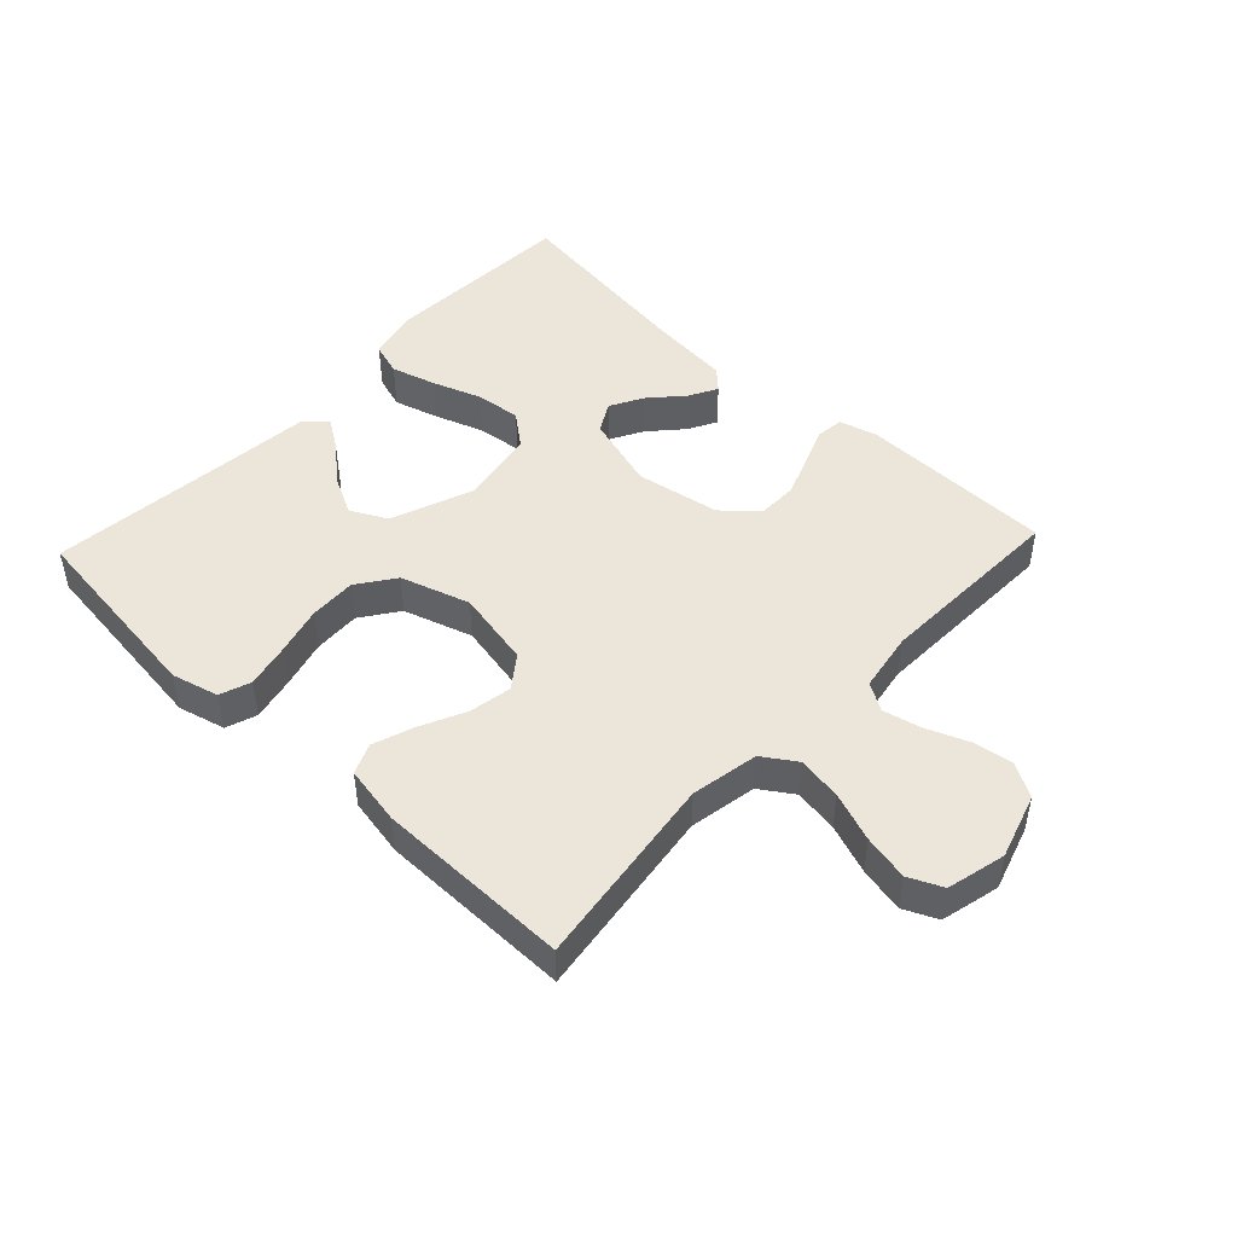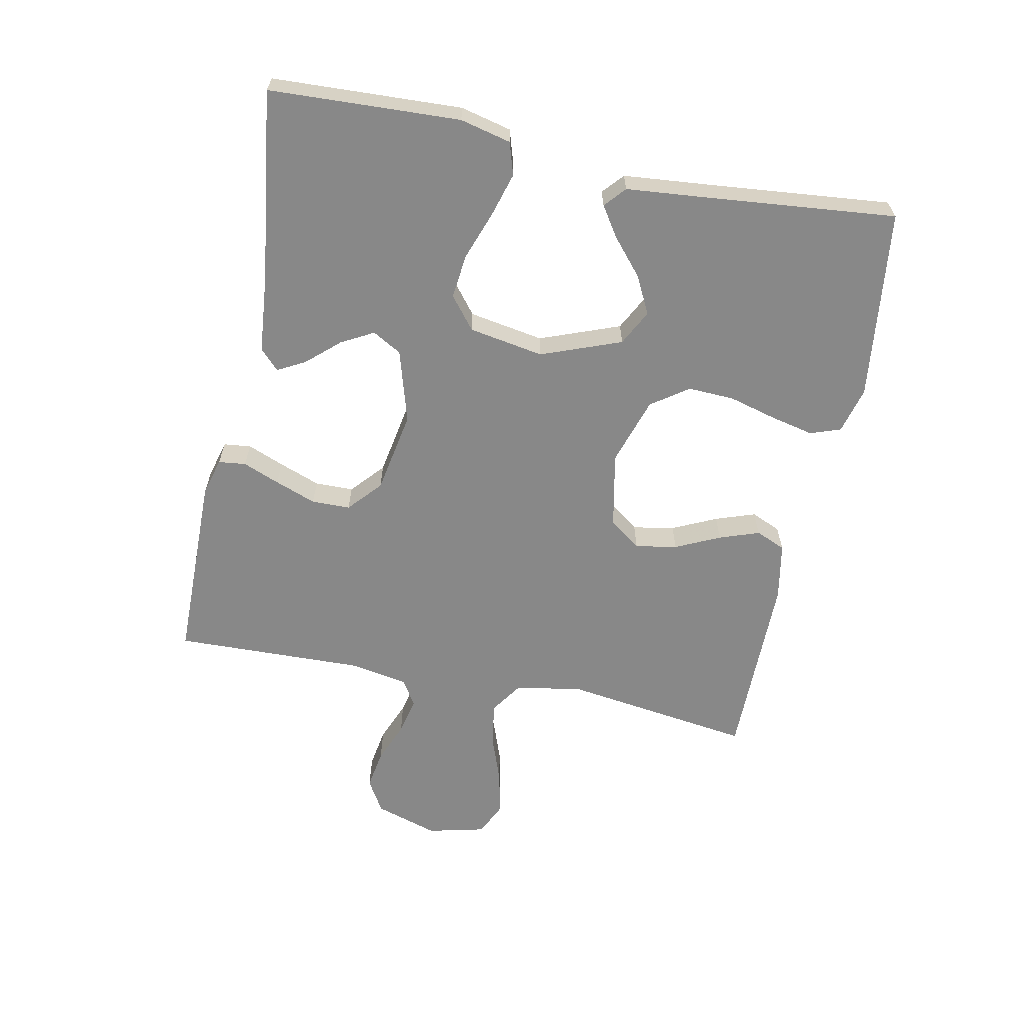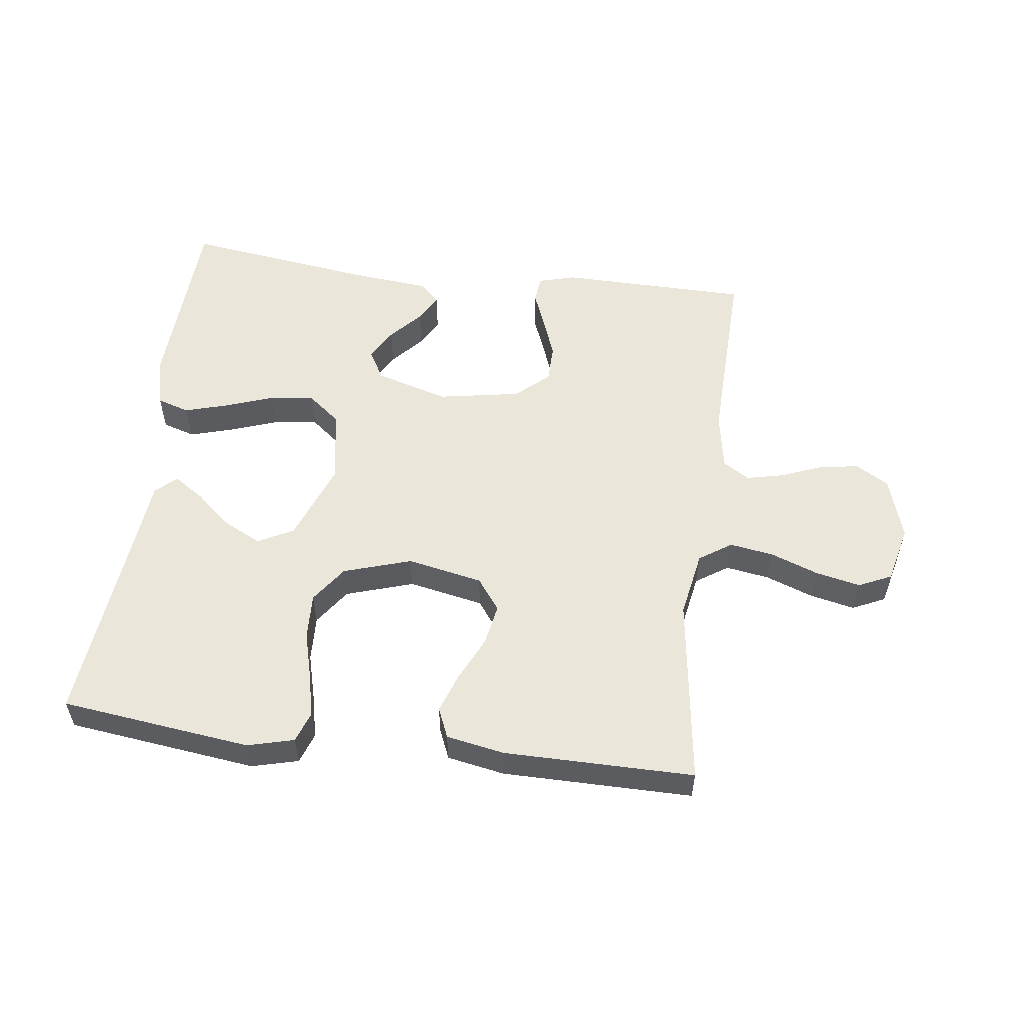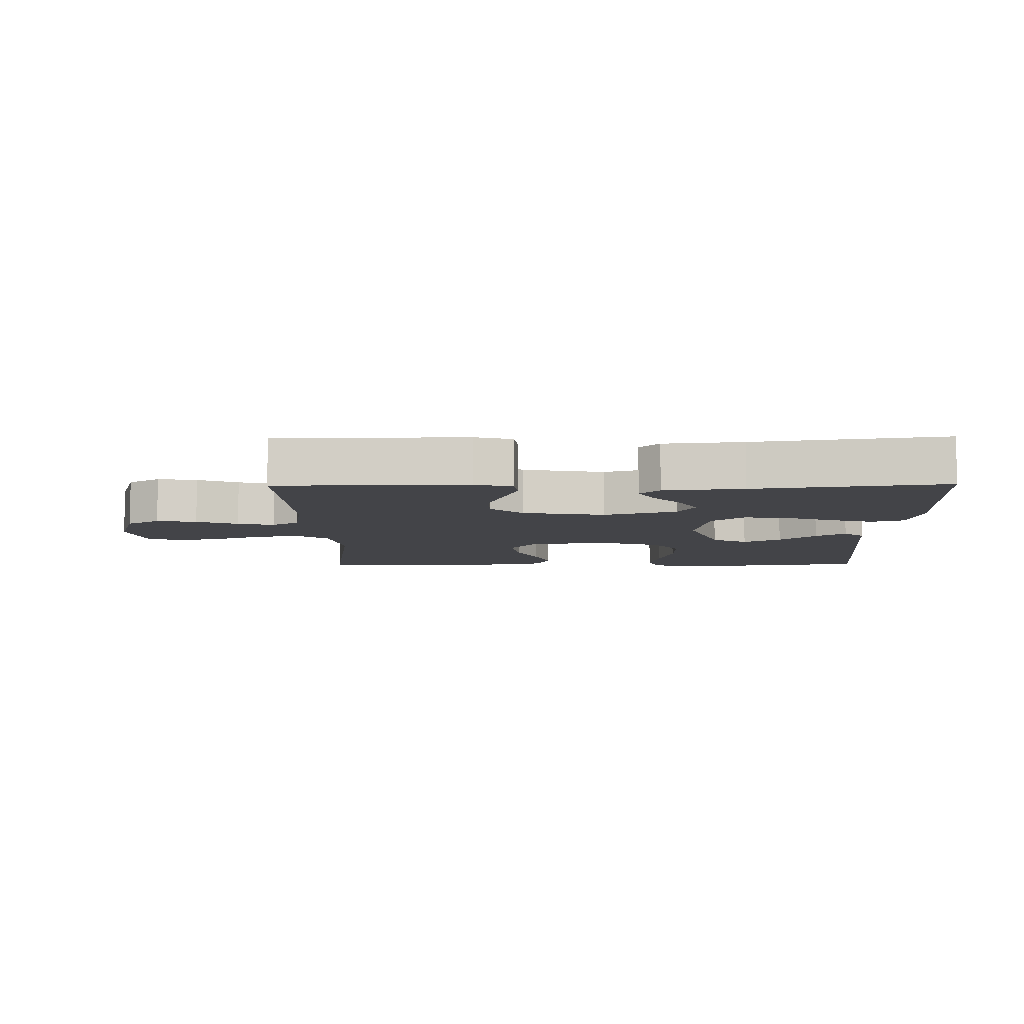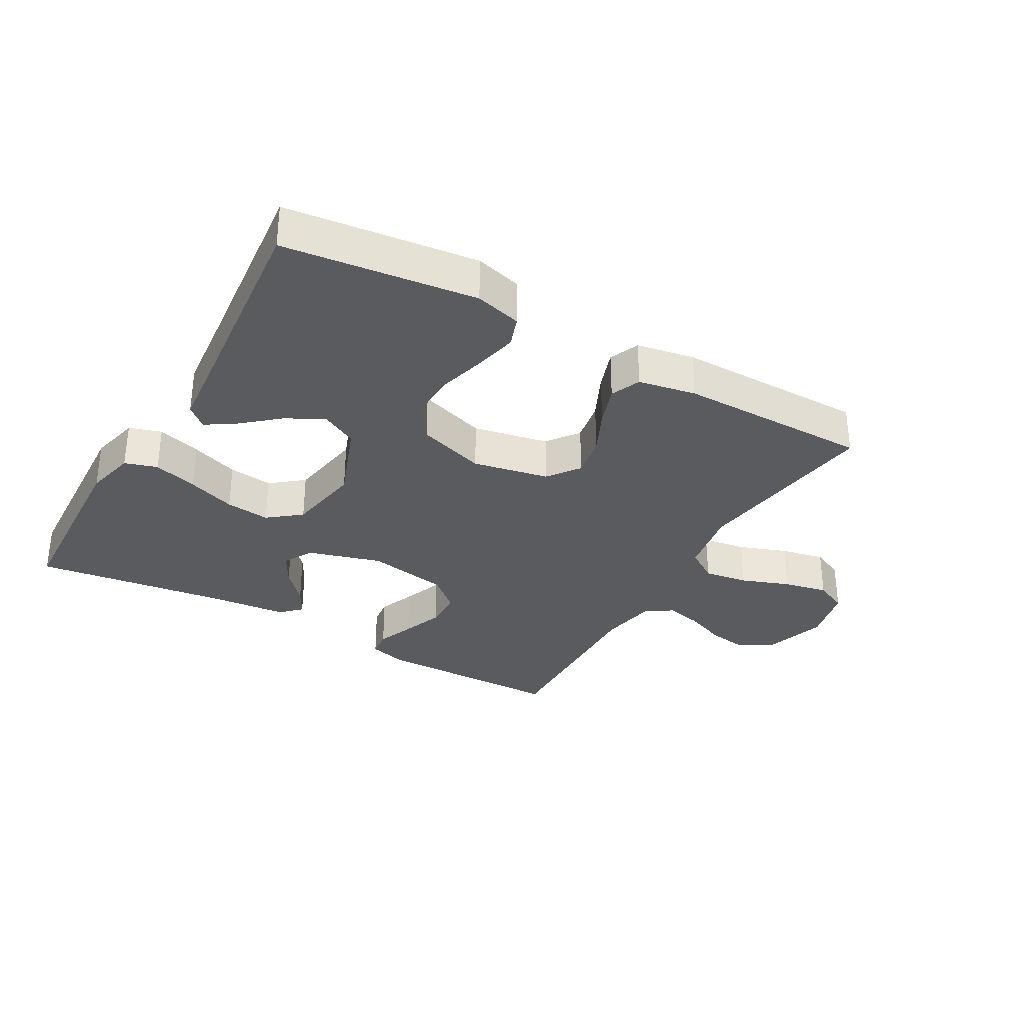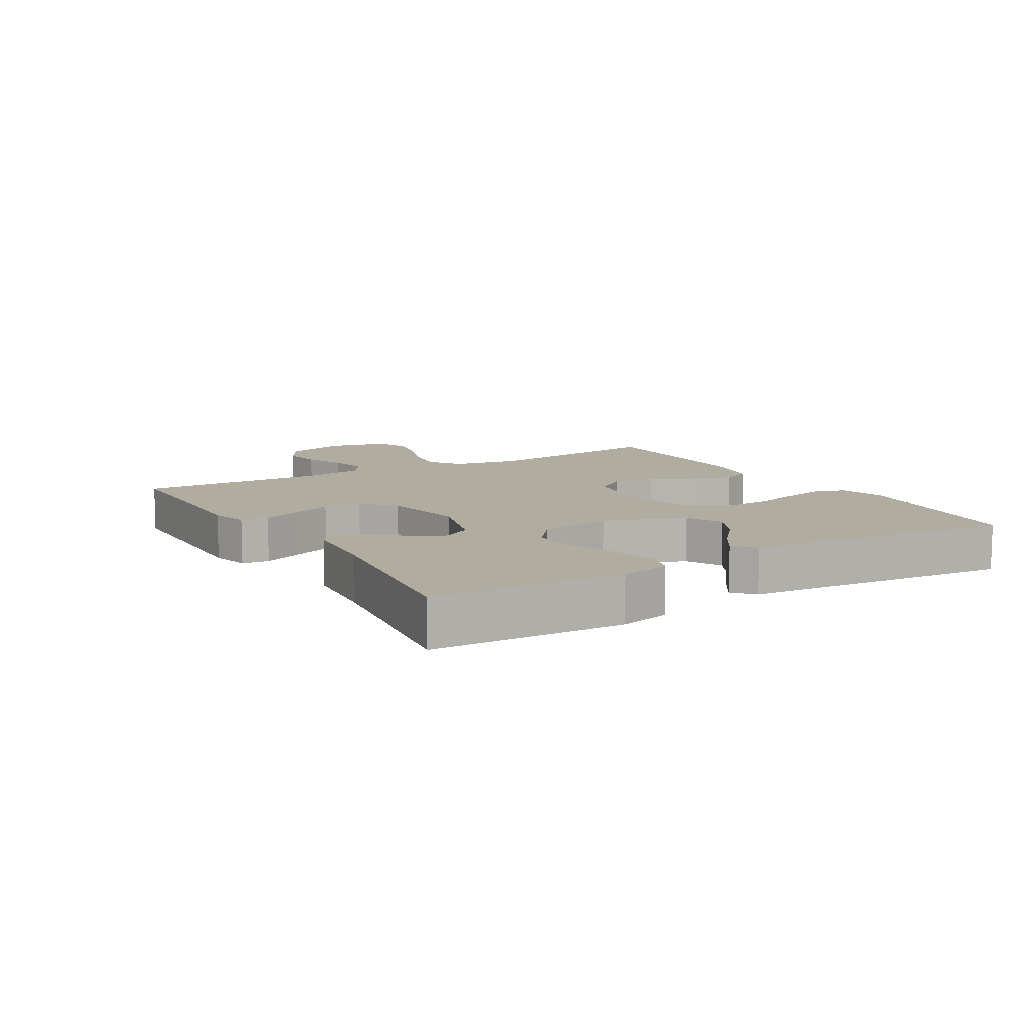
<metadata>
{"format":"obj","ext":"obj","renderer":"f3d","projection":"perspective","resolution":1024,"background":"white","views":[{"elev":47.5,"azim":-136.7,"up":"+Y"},{"elev":-62.9,"azim":78.4,"up":"+Y"},{"elev":54.8,"azim":-172.7,"up":"+Y"},{"elev":-8.2,"azim":0.9,"up":"+Y"},{"elev":-32.4,"azim":150.2,"up":"+Y"},{"elev":10.1,"azim":59.2,"up":"+Y"}]}
</metadata>
<code>
v -0.5 0.07 0.5
v -0.2 0.07 0.504
v -0.141 0.07 0.488
v -0.136 0.07 0.445
v -0.159 0.07 0.387
v -0.183 0.07 0.322
v -0.182 0.07 0.261
v -0.13 0.07 0.215
v 0 0.07 0.192
v 0.115 0.07 0.226
v 0.141 0.07 0.272
v 0.113 0.07 0.323
v 0.068 0.07 0.373
v 0.044 0.07 0.417
v 0.075 0.07 0.447
v 0.2 0.07 0.459
v 0.5 0.07 0.5
v 0.514 0.07 0.2
v 0.495 0.07 0.12
v 0.444 0.07 0.104
v 0.375 0.07 0.124
v 0.299 0.07 0.151
v 0.229 0.07 0.159
v 0.178 0.07 0.118
v 0.158 0.07 0
v 0.206 0.07 -0.126
v 0.262 0.07 -0.155
v 0.321 0.07 -0.125
v 0.378 0.07 -0.076
v 0.425 0.07 -0.045
v 0.458 0.07 -0.074
v 0.47 0.07 -0.2
v 0.5 0.07 -0.5
v 0.2 0.07 -0.537
v 0.127 0.07 -0.518
v 0.11 0.07 -0.47
v 0.125 0.07 -0.402
v 0.145 0.07 -0.327
v 0.148 0.07 -0.254
v 0.107 0.07 -0.196
v 0 0.07 -0.162
v -0.119 0.07 -0.186
v -0.156 0.07 -0.236
v -0.144 0.07 -0.302
v -0.111 0.07 -0.372
v -0.089 0.07 -0.435
v -0.109 0.07 -0.482
v -0.2 0.07 -0.499
v -0.5 0.07 -0.5
v -0.459 0.07 -0.2
v -0.478 0.07 -0.095
v -0.529 0.07 -0.061
v -0.598 0.07 -0.072
v -0.674 0.07 -0.1
v -0.744 0.07 -0.115
v -0.796 0.07 -0.091
v -0.818 0.07 0
v -0.787 0.07 0.1
v -0.735 0.07 0.131
v -0.672 0.07 0.121
v -0.607 0.07 0.095
v -0.549 0.07 0.082
v -0.507 0.07 0.108
v -0.491 0.07 0.2
v -0.5 0 0.5
v -0.2 0 0.504
v -0.141 0 0.488
v -0.136 0 0.445
v -0.159 0 0.387
v -0.183 0 0.322
v -0.182 0 0.261
v -0.13 0 0.215
v 0 0 0.192
v 0.115 0 0.226
v 0.141 0 0.272
v 0.113 0 0.323
v 0.068 0 0.373
v 0.044 0 0.417
v 0.075 0 0.447
v 0.2 0 0.459
v 0.5 0 0.5
v 0.514 0 0.2
v 0.495 0 0.12
v 0.444 0 0.104
v 0.375 0 0.124
v 0.299 0 0.151
v 0.229 0 0.159
v 0.178 0 0.118
v 0.158 0 0
v 0.206 0 -0.126
v 0.262 0 -0.155
v 0.321 0 -0.125
v 0.378 0 -0.076
v 0.425 0 -0.045
v 0.458 0 -0.074
v 0.47 0 -0.2
v 0.5 0 -0.5
v 0.2 0 -0.537
v 0.127 0 -0.518
v 0.11 0 -0.47
v 0.125 0 -0.402
v 0.145 0 -0.327
v 0.148 0 -0.254
v 0.107 0 -0.196
v 0 0 -0.162
v -0.119 0 -0.186
v -0.156 0 -0.236
v -0.144 0 -0.302
v -0.111 0 -0.372
v -0.089 0 -0.435
v -0.109 0 -0.482
v -0.2 0 -0.499
v -0.5 0 -0.5
v -0.459 0 -0.2
v -0.478 0 -0.095
v -0.529 0 -0.061
v -0.598 0 -0.072
v -0.674 0 -0.1
v -0.744 0 -0.115
v -0.796 0 -0.091
v -0.818 0 0
v -0.787 0 0.1
v -0.735 0 0.131
v -0.672 0 0.121
v -0.607 0 0.095
v -0.549 0 0.082
v -0.507 0 0.108
v -0.491 0 0.2
f 58 59 60 61
f 58 61 62
f 57 58 62
f 56 57 62
f 53 54 55 56
f 52 53 56 62
f 51 52 62 63
f 47 48 49 50
f 44 45 46 47
f 44 47 50 51
f 35 36 37 38
f 33 34 35 38
f 32 33 38 39
f 28 29 30 31
f 27 28 31 32
f 19 20 21 22
f 17 18 19 22
f 16 17 22 23
f 12 13 14 15
f 11 12 15 16
f 2 3 4 5
f 64 1 2 5
f 64 5 6
f 63 64 6 7
f 43 44 51 63
f 42 43 63 7
f 41 42 7 8
f 40 41 8 9
f 27 32 39 40
f 26 27 40
f 25 26 40 9
f 24 25 9 10
f 11 16 23 24
f 10 11 24
f 125 124 123 122
f 126 125 122
f 126 122 121
f 126 121 120
f 120 119 118 117
f 126 120 117 116
f 127 126 116 115
f 114 113 112 111
f 111 110 109 108
f 115 114 111 108
f 102 101 100 99
f 102 99 98 97
f 103 102 97 96
f 95 94 93 92
f 96 95 92 91
f 86 85 84 83
f 86 83 82 81
f 87 86 81 80
f 79 78 77 76
f 80 79 76 75
f 69 68 67 66
f 69 66 65 128
f 70 69 128
f 71 70 128 127
f 127 115 108 107
f 71 127 107 106
f 72 71 106 105
f 73 72 105 104
f 104 103 96 91
f 104 91 90
f 73 104 90 89
f 74 73 89 88
f 88 87 80 75
f 88 75 74
f 1 65 66 2
f 2 66 67 3
f 3 67 68 4
f 4 68 69 5
f 5 69 70 6
f 6 70 71 7
f 7 71 72 8
f 8 72 73 9
f 9 73 74 10
f 10 74 75 11
f 11 75 76 12
f 12 76 77 13
f 13 77 78 14
f 14 78 79 15
f 15 79 80 16
f 16 80 81 17
f 17 81 82 18
f 18 82 83 19
f 19 83 84 20
f 20 84 85 21
f 21 85 86 22
f 22 86 87 23
f 23 87 88 24
f 24 88 89 25
f 25 89 90 26
f 26 90 91 27
f 27 91 92 28
f 28 92 93 29
f 29 93 94 30
f 30 94 95 31
f 31 95 96 32
f 32 96 97 33
f 33 97 98 34
f 34 98 99 35
f 35 99 100 36
f 36 100 101 37
f 37 101 102 38
f 38 102 103 39
f 39 103 104 40
f 40 104 105 41
f 41 105 106 42
f 42 106 107 43
f 43 107 108 44
f 44 108 109 45
f 45 109 110 46
f 46 110 111 47
f 47 111 112 48
f 48 112 113 49
f 49 113 114 50
f 50 114 115 51
f 51 115 116 52
f 52 116 117 53
f 53 117 118 54
f 54 118 119 55
f 55 119 120 56
f 56 120 121 57
f 57 121 122 58
f 58 122 123 59
f 59 123 124 60
f 60 124 125 61
f 61 125 126 62
f 62 126 127 63
f 63 127 128 64
f 64 128 65 1

</code>
